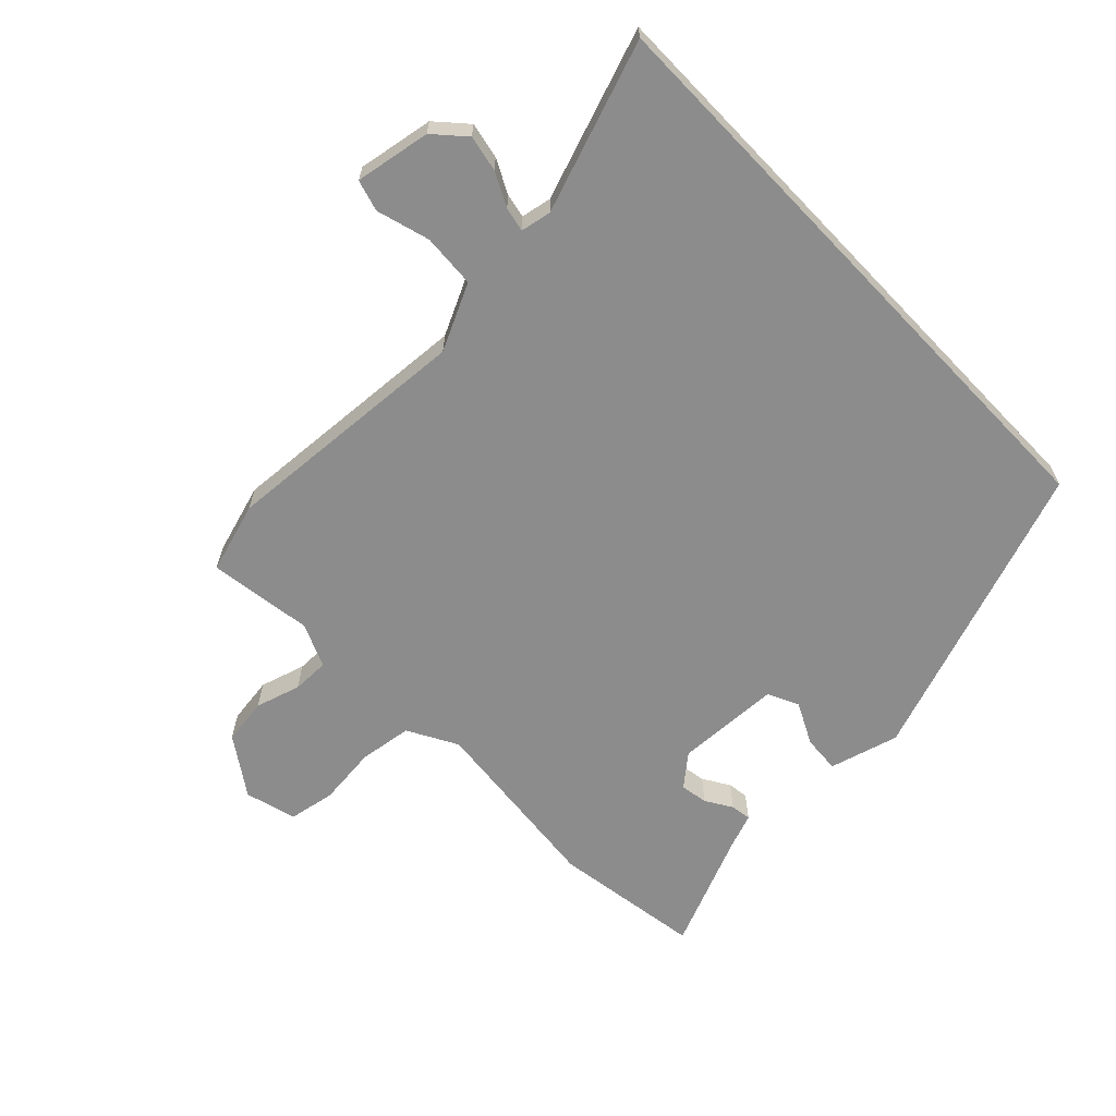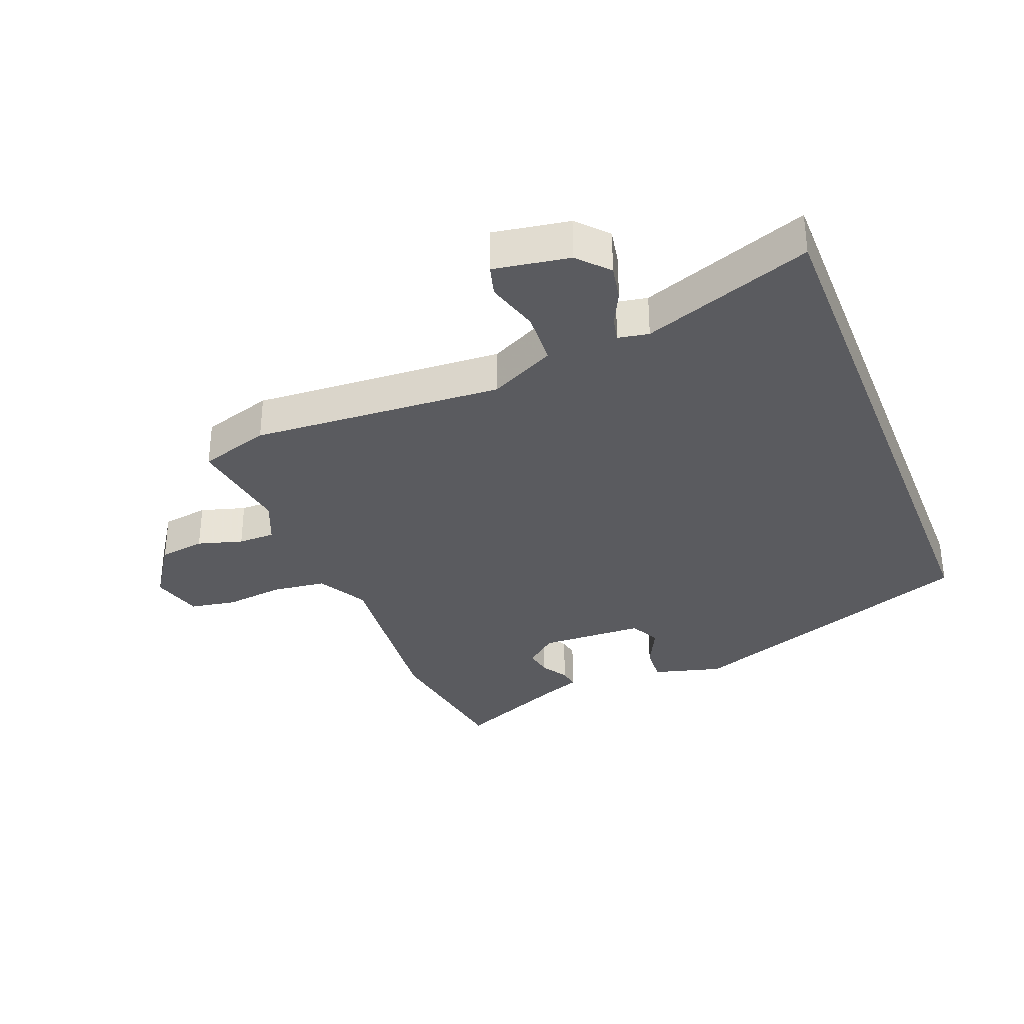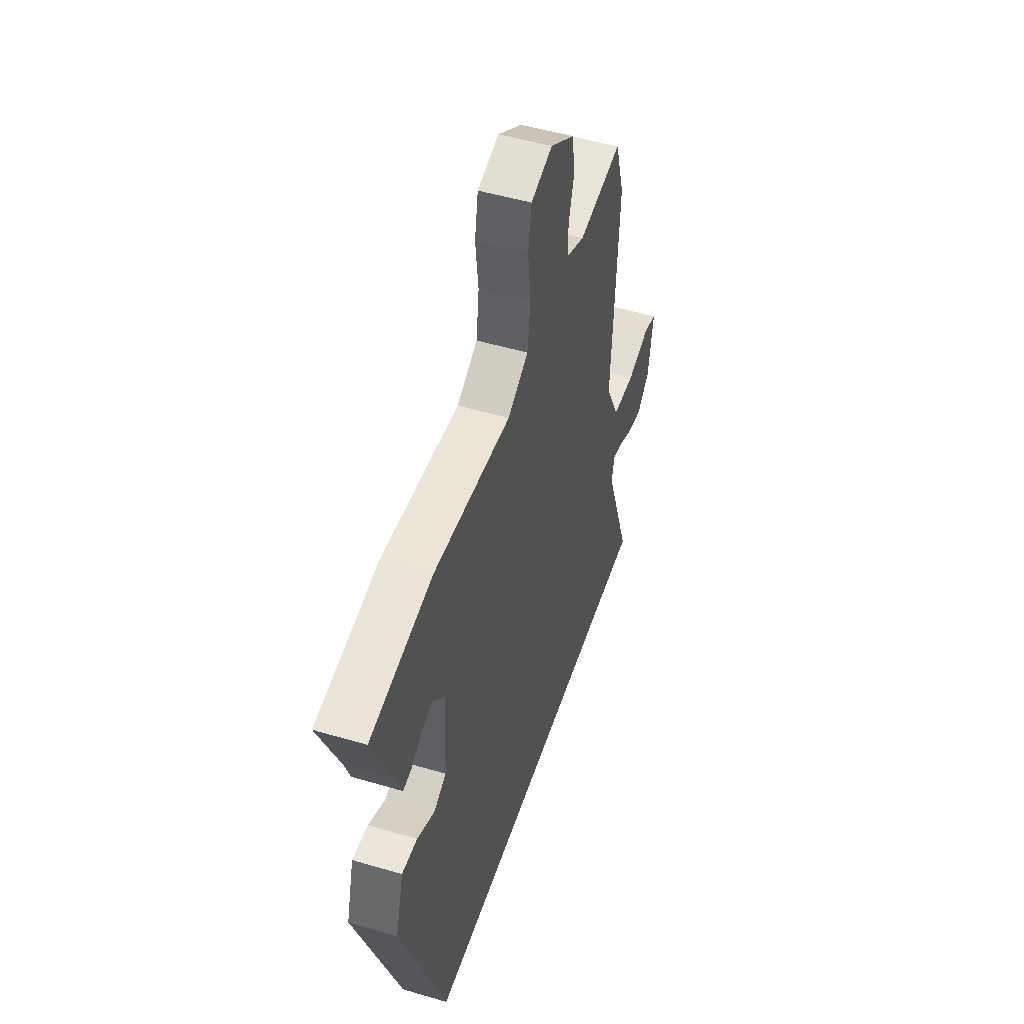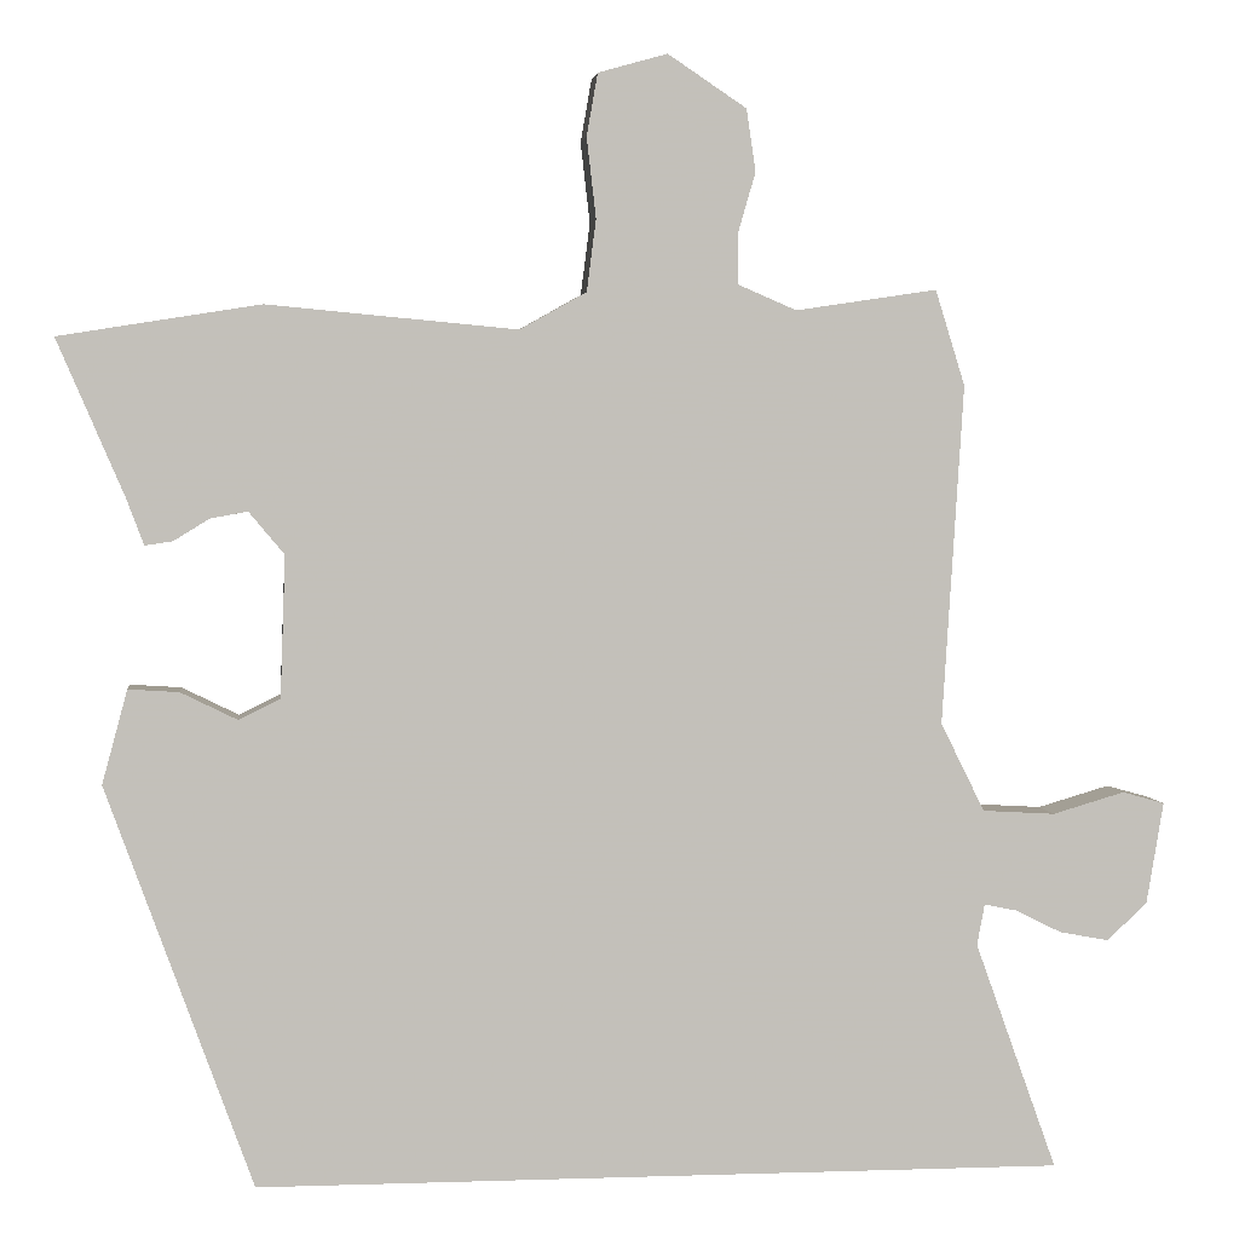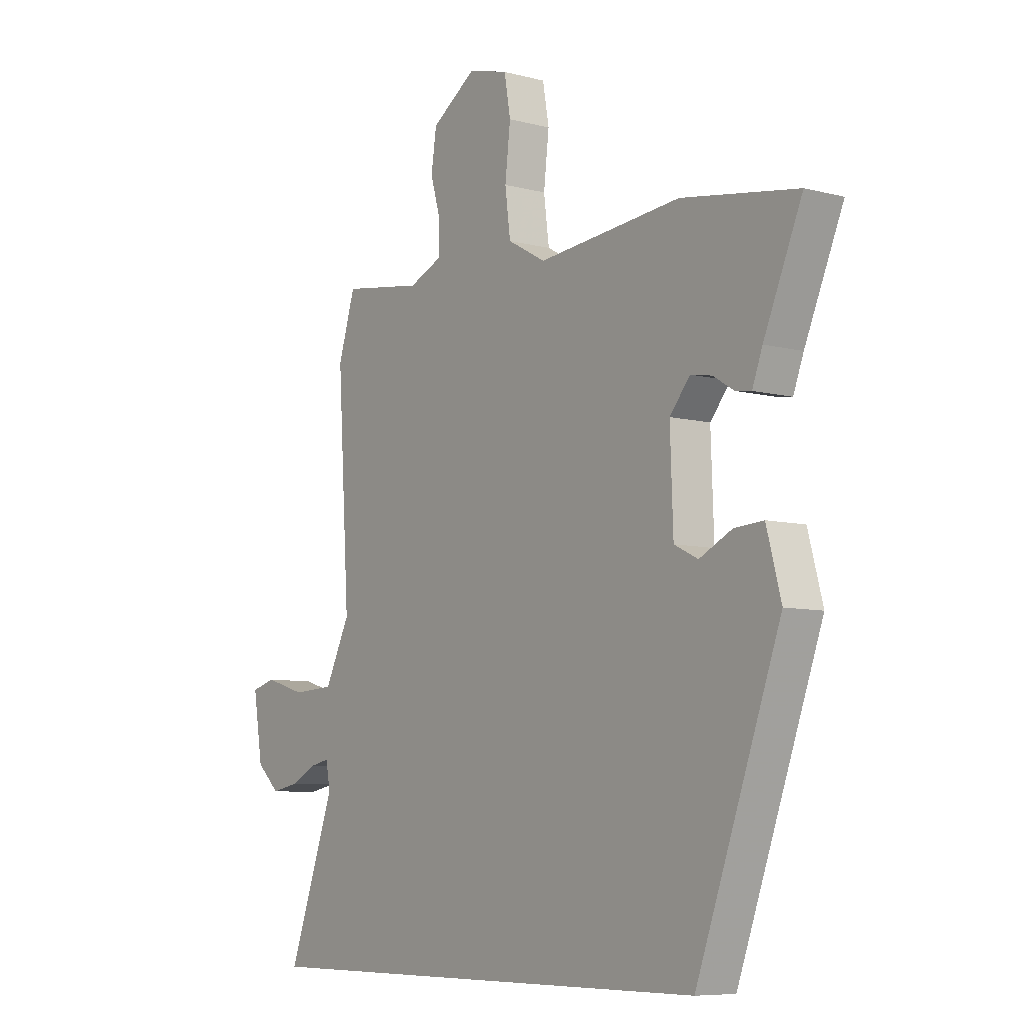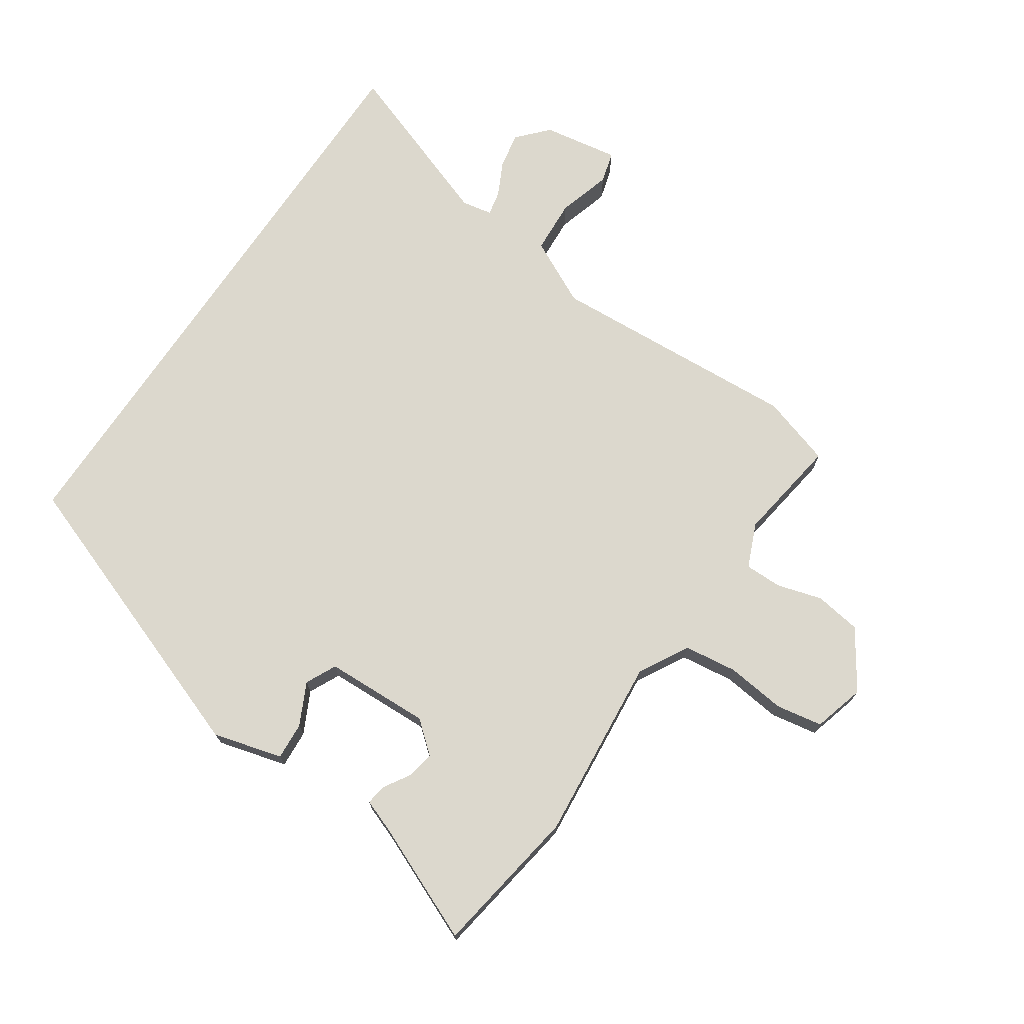
<metadata>
{"format":"obj","ext":"obj","renderer":"f3d","projection":"perspective","resolution":1024,"background":"white","views":[{"elev":-64.2,"azim":133.7,"up":"+Y"},{"elev":-33.4,"azim":111.5,"up":"+Y"},{"elev":50.0,"azim":-72.0,"up":"+Z"},{"elev":3.3,"azim":-6.5,"up":"+Z"},{"elev":-7.6,"azim":-126.4,"up":"+Z"},{"elev":72.6,"azim":-56.0,"up":"+Y"}]}
</metadata>
<code>
v -0.544 0.07 0.493
v -0.306 0.07 0.531
v -0.01 0.07 0.503
v 0.069 0.07 0.547
v 0.08 0.07 0.632
v 0.069 0.07 0.727
v 0.082 0.07 0.801
v 0.164 0.07 0.824
v 0.257 0.07 0.762
v 0.268 0.07 0.688
v 0.247 0.07 0.616
v 0.247 0.07 0.557
v 0.317 0.07 0.527
v 0.484 0.07 0.552
v 0.519 0.07 0.439
v 0.494 0.07 0.037
v 0.546 0.07 -0.068
v 0.632 0.07 -0.073
v 0.717 0.07 -0.048
v 0.767 0.07 -0.062
v 0.747 0.07 -0.183
v 0.699 0.07 -0.227
v 0.641 0.07 -0.216
v 0.587 0.07 -0.189
v 0.548 0.07 -0.181
v 0.539 0.07 -0.23
v 0.636 0.07 -0.5
v -0.322 0.07 -0.5
v -0.495 0.07 -0.024
v -0.465 0.07 0.087
v -0.405 0.07 0.083
v -0.338 0.07 0.05
v -0.289 0.07 0.074
v -0.283 0.07 0.242
v -0.325 0.07 0.292
v -0.369 0.07 0.284
v -0.411 0.07 0.258
v -0.444 0.07 0.253
v -0.465 0.07 0.309
v -0.544 0 0.493
v -0.306 0 0.531
v -0.01 0 0.503
v 0.069 0 0.547
v 0.08 0 0.632
v 0.069 0 0.727
v 0.082 0 0.801
v 0.164 0 0.824
v 0.257 0 0.762
v 0.268 0 0.688
v 0.247 0 0.616
v 0.247 0 0.557
v 0.317 0 0.527
v 0.484 0 0.552
v 0.519 0 0.439
v 0.494 0 0.037
v 0.546 0 -0.068
v 0.632 0 -0.073
v 0.717 0 -0.048
v 0.767 0 -0.062
v 0.747 0 -0.183
v 0.699 0 -0.227
v 0.641 0 -0.216
v 0.587 0 -0.189
v 0.548 0 -0.181
v 0.539 0 -0.23
v 0.636 0 -0.5
v -0.322 0 -0.5
v -0.495 0 -0.024
v -0.465 0 0.087
v -0.405 0 0.083
v -0.338 0 0.05
v -0.289 0 0.074
v -0.283 0 0.242
v -0.325 0 0.292
v -0.369 0 0.284
v -0.411 0 0.258
v -0.444 0 0.253
v -0.465 0 0.309
f 36 37 38 39
f 1 2 3
f 39 1 3
f 36 39 3
f 35 36 3
f 34 35 3 4
f 33 34 4
f 30 31 32
f 29 30 32
f 28 29 32
f 27 28 32
f 26 27 32 33
f 25 26 33 4
f 22 23 24
f 21 22 24
f 20 21 24
f 19 20 24
f 18 19 24
f 17 18 24 25
f 25 4 5
f 17 25 5
f 16 17 5
f 13 14 15 16
f 12 13 16
f 9 10 11
f 8 9 11
f 7 8 11
f 6 7 11
f 5 6 11
f 5 11 12
f 5 12 16
f 78 77 76 75
f 42 41 40
f 42 40 78
f 42 78 75
f 42 75 74
f 43 42 74 73
f 43 73 72
f 71 70 69
f 71 69 68
f 71 68 67
f 71 67 66
f 72 71 66 65
f 43 72 65 64
f 63 62 61
f 63 61 60
f 63 60 59
f 63 59 58
f 63 58 57
f 64 63 57 56
f 44 43 64
f 44 64 56
f 44 56 55
f 55 54 53 52
f 55 52 51
f 50 49 48
f 50 48 47
f 50 47 46
f 50 46 45
f 50 45 44
f 51 50 44
f 55 51 44
f 1 40 41 2
f 2 41 42 3
f 3 42 43 4
f 4 43 44 5
f 5 44 45 6
f 6 45 46 7
f 7 46 47 8
f 8 47 48 9
f 9 48 49 10
f 10 49 50 11
f 11 50 51 12
f 12 51 52 13
f 13 52 53 14
f 14 53 54 15
f 15 54 55 16
f 16 55 56 17
f 17 56 57 18
f 18 57 58 19
f 19 58 59 20
f 20 59 60 21
f 21 60 61 22
f 22 61 62 23
f 23 62 63 24
f 24 63 64 25
f 25 64 65 26
f 26 65 66 27
f 27 66 67 28
f 28 67 68 29
f 29 68 69 30
f 30 69 70 31
f 31 70 71 32
f 32 71 72 33
f 33 72 73 34
f 34 73 74 35
f 35 74 75 36
f 36 75 76 37
f 37 76 77 38
f 38 77 78 39
f 39 78 40 1

</code>
